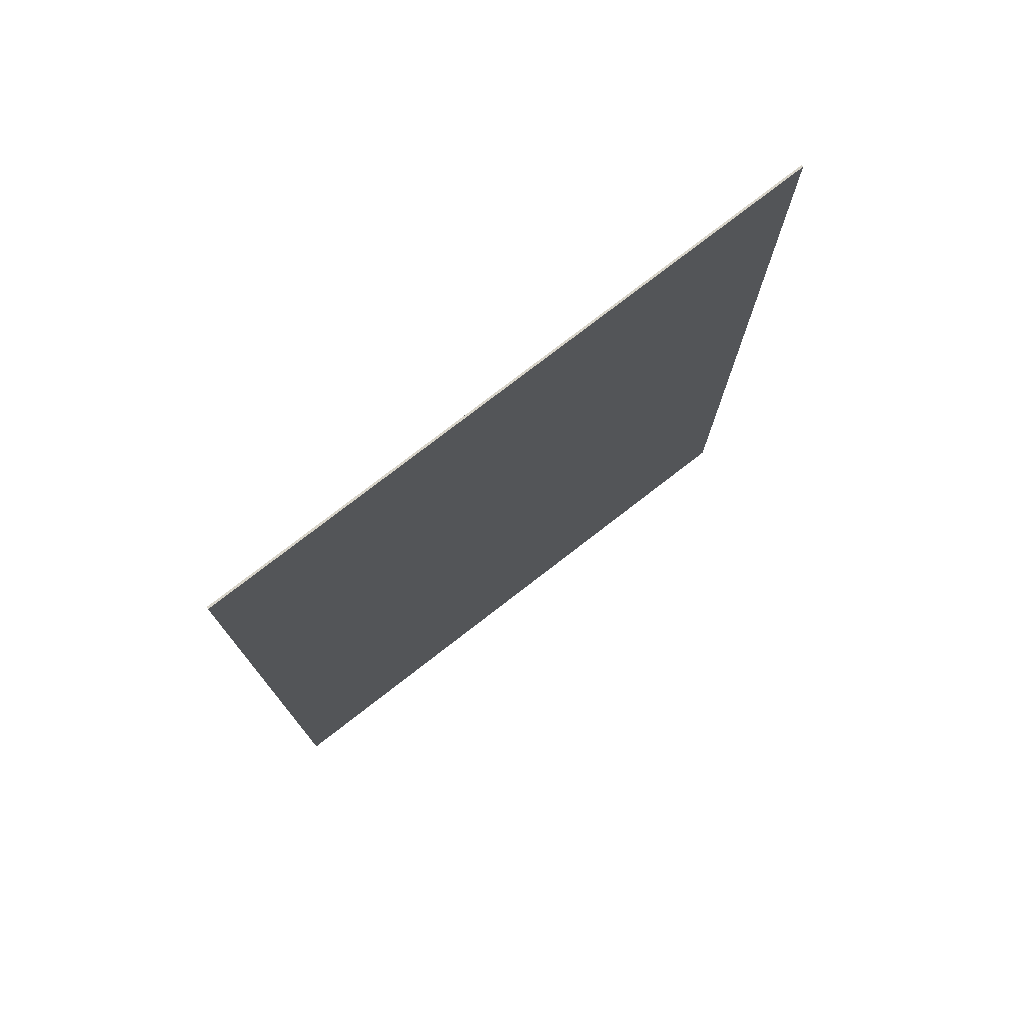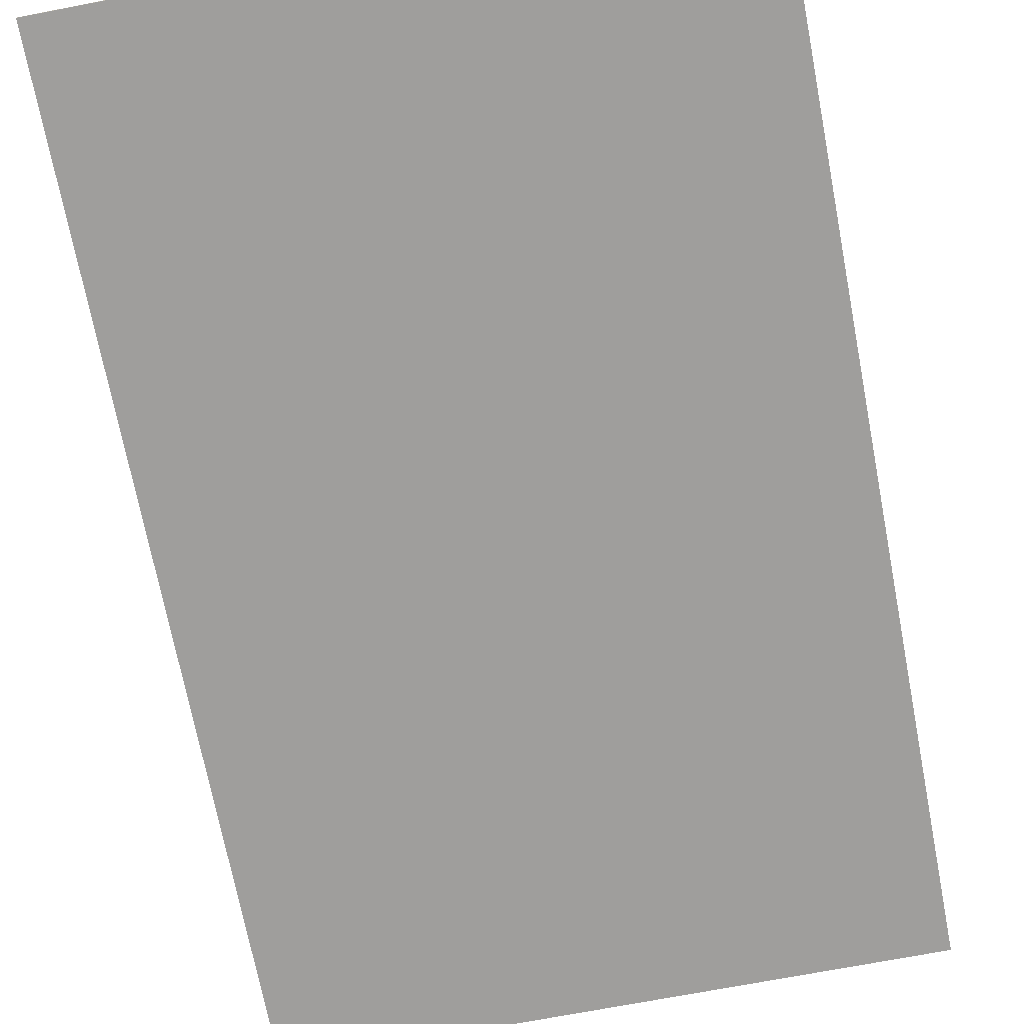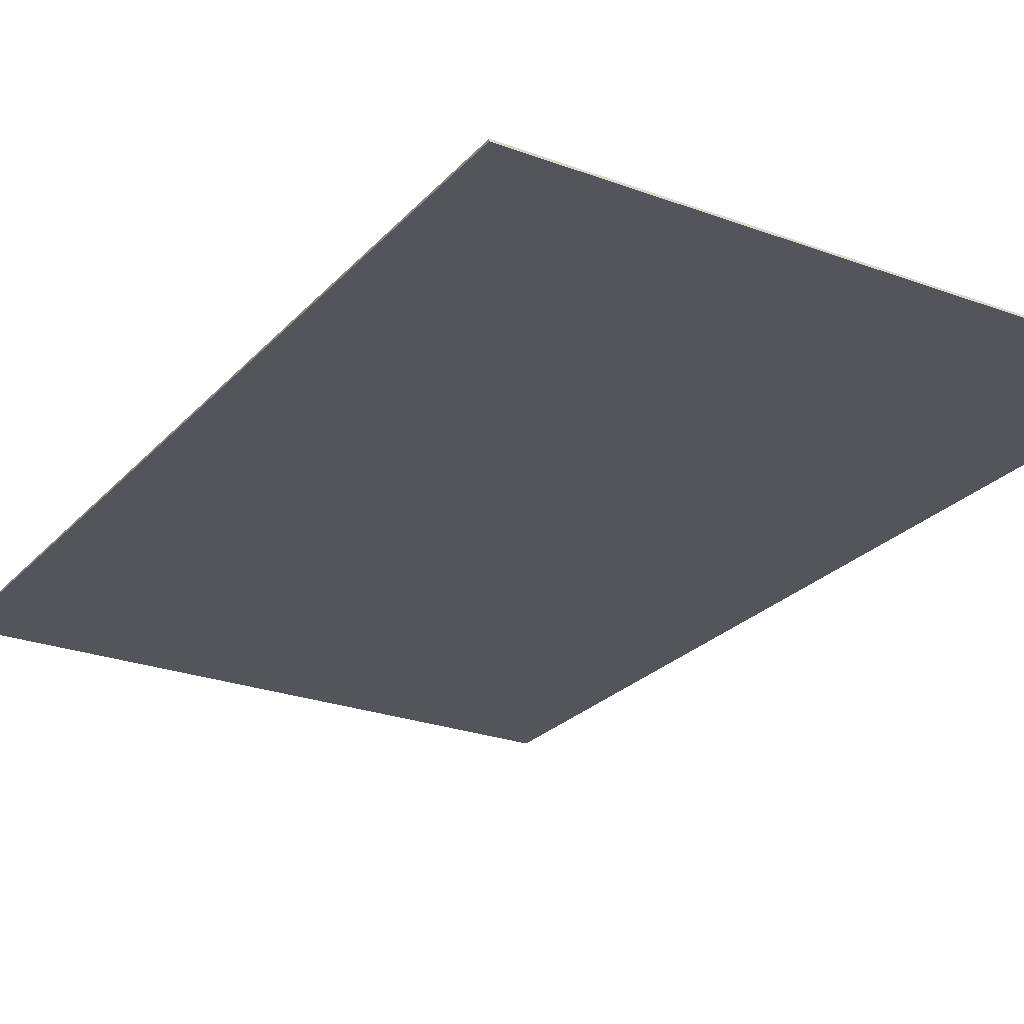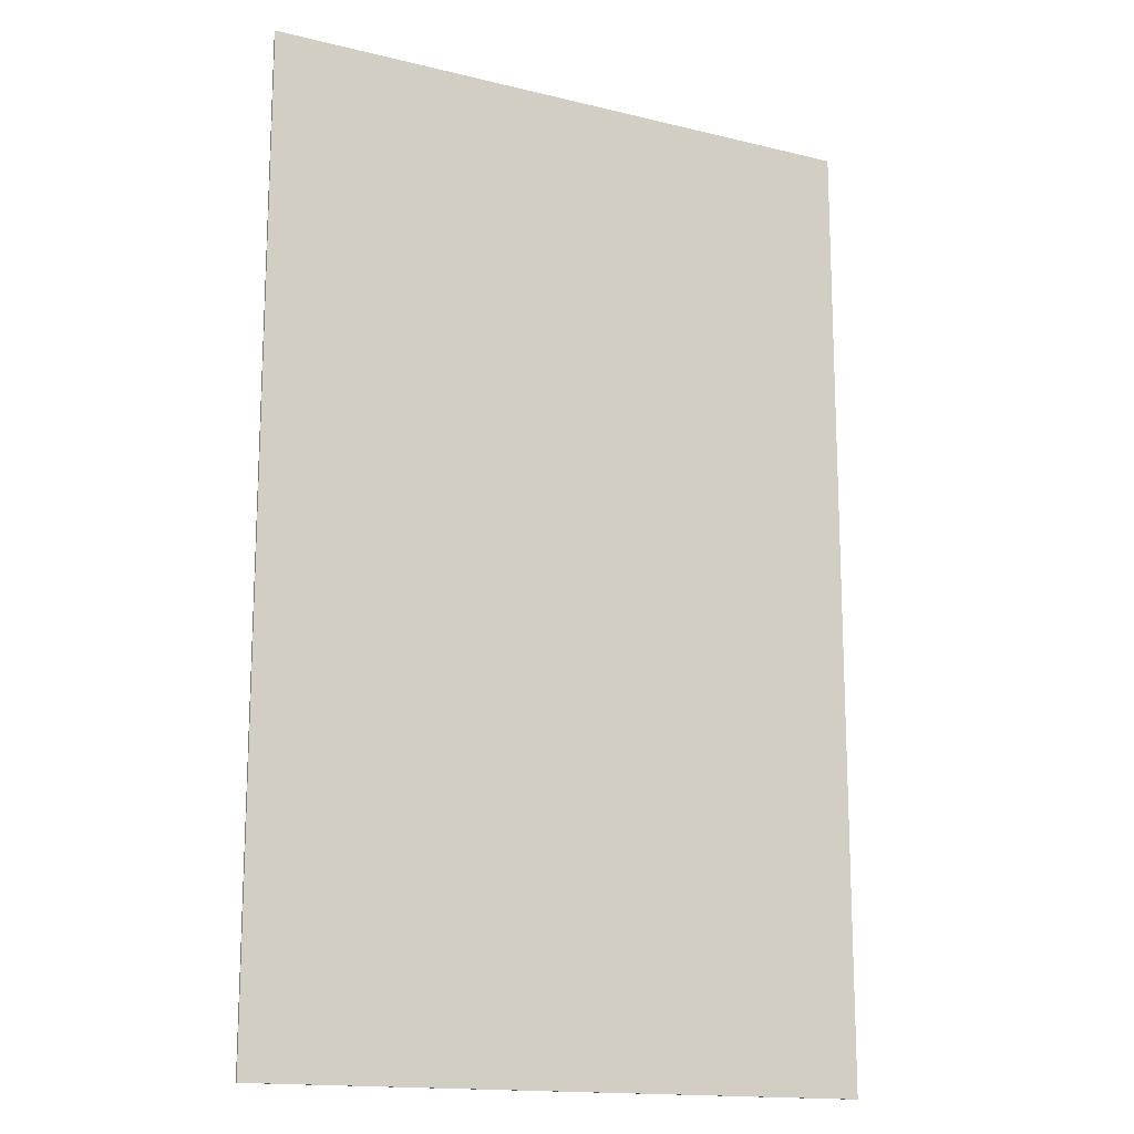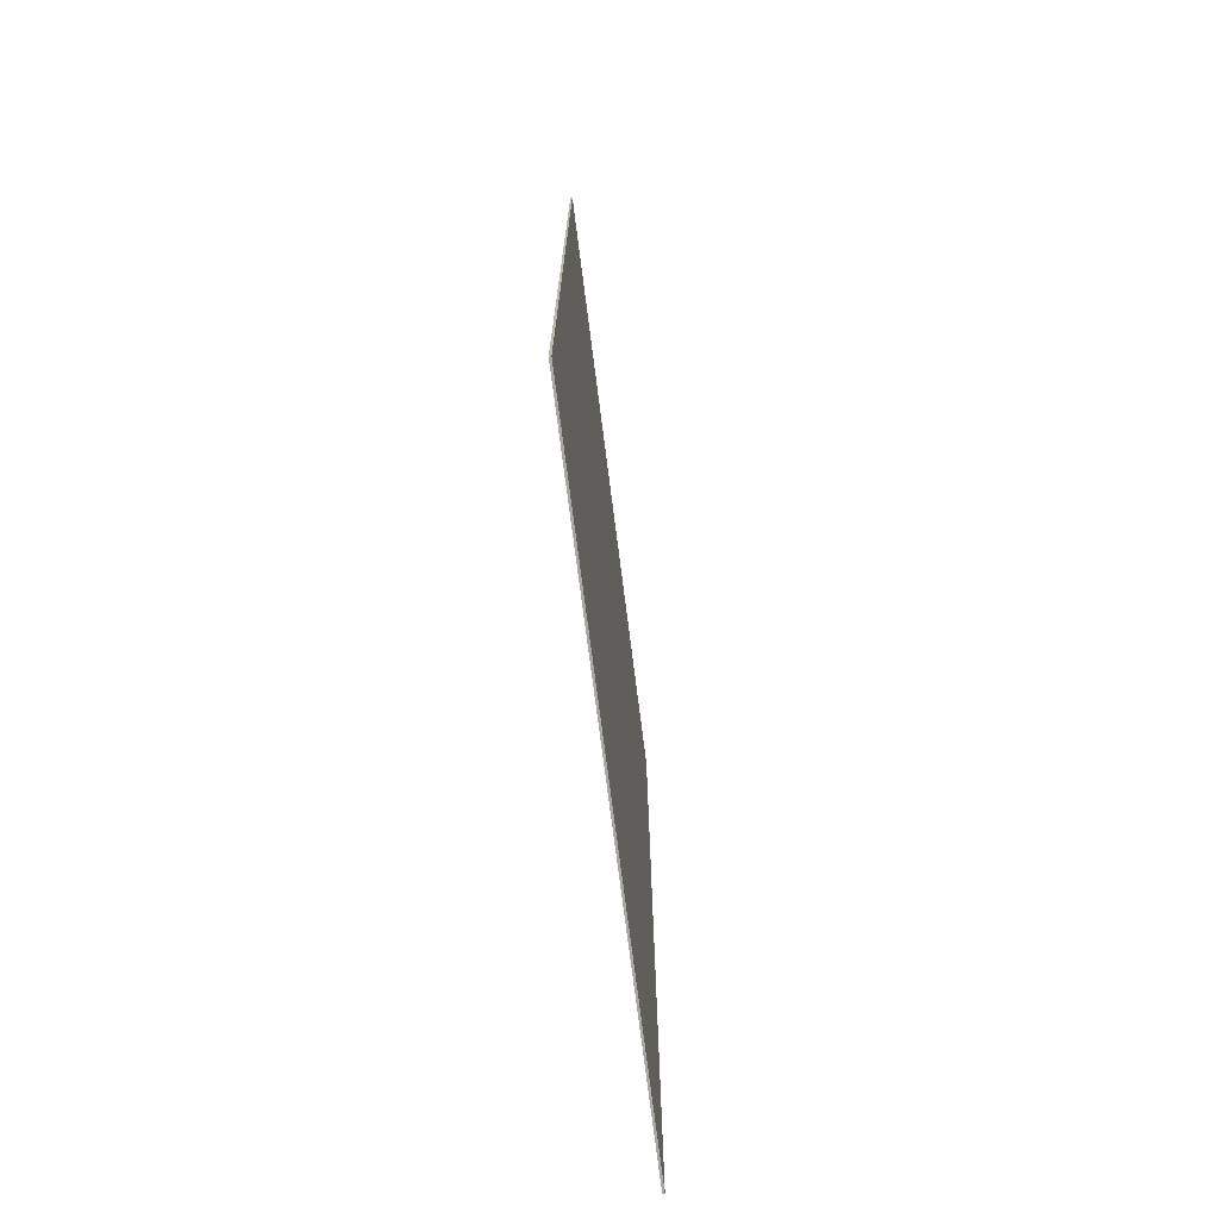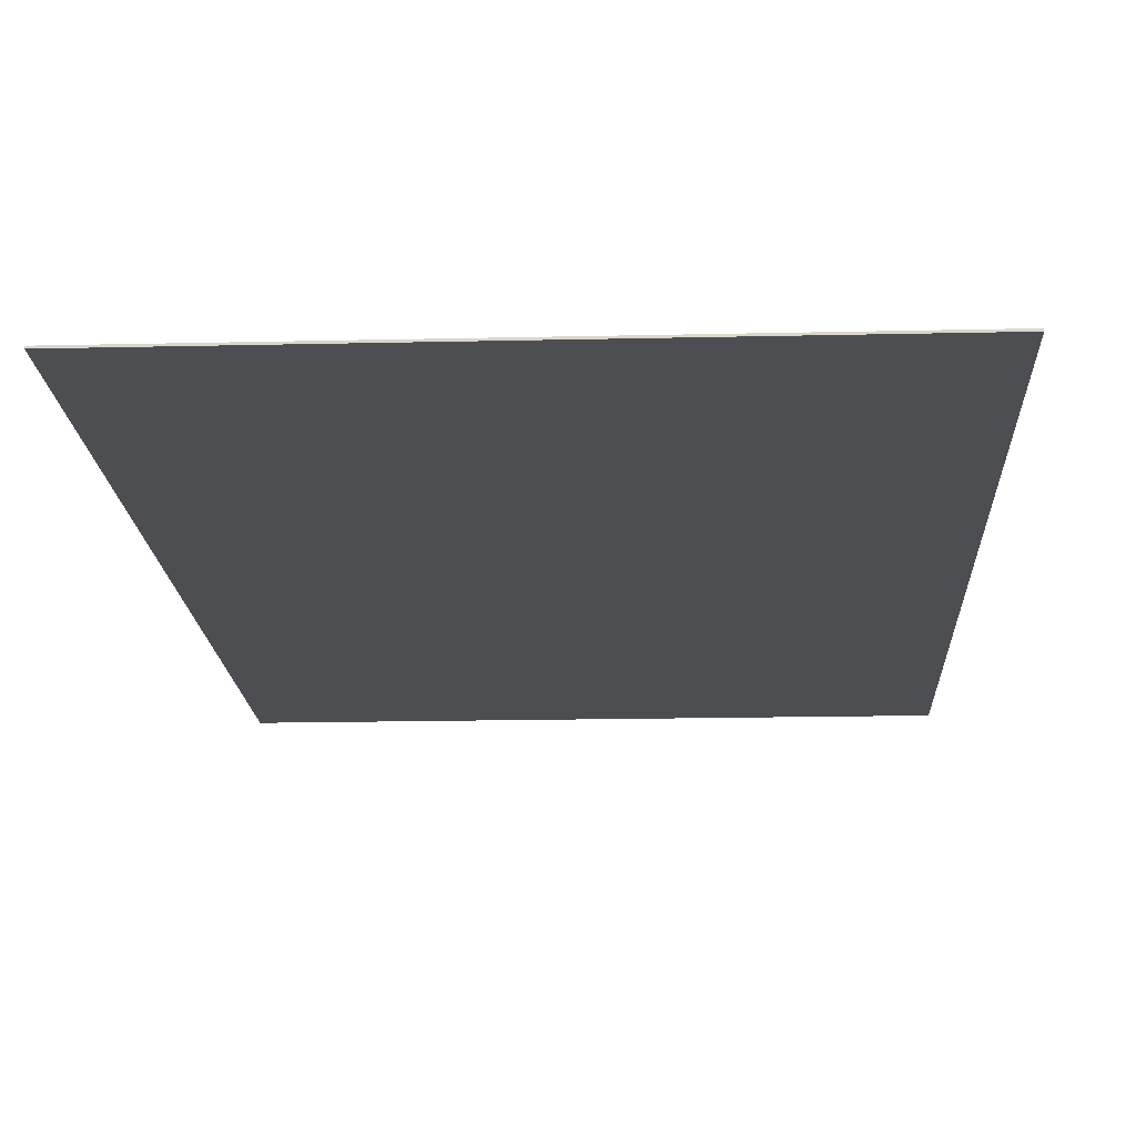
<metadata>
{"format":"obj","ext":"obj","renderer":"f3d","projection":"perspective","resolution":1024,"background":"white","views":[{"elev":77.2,"azim":142.3,"up":"+Z"},{"elev":-71.0,"azim":-169.1,"up":"+Y"},{"elev":-24.9,"azim":148.9,"up":"+Y"},{"elev":-15.5,"azim":152.7,"up":"+Z"},{"elev":-74.6,"azim":97.3,"up":"+Z"},{"elev":-16.7,"azim":2.7,"up":"+Y"}]}
</metadata>
<code>
o Cube_Cube.001
v -0.9746 -0.003214 -1.525
v -0.9746 -0.003221 1.525
v -0.9746 0.003221 -1.525
v -0.9746 0.003214 1.525
v 0.9746 -0.003214 -1.525
v 0.9746 -0.003221 1.525
v 0.9746 0.003221 -1.525
v 0.9746 0.003214 1.525
f 4 7 3
f 4 8 7
f 6 1 5
f 6 2 1
f 2 3 1
f 8 5 7
f 7 1 3
f 4 6 8
f 2 4 3
f 8 6 5
f 7 5 1
f 4 2 6

</code>
